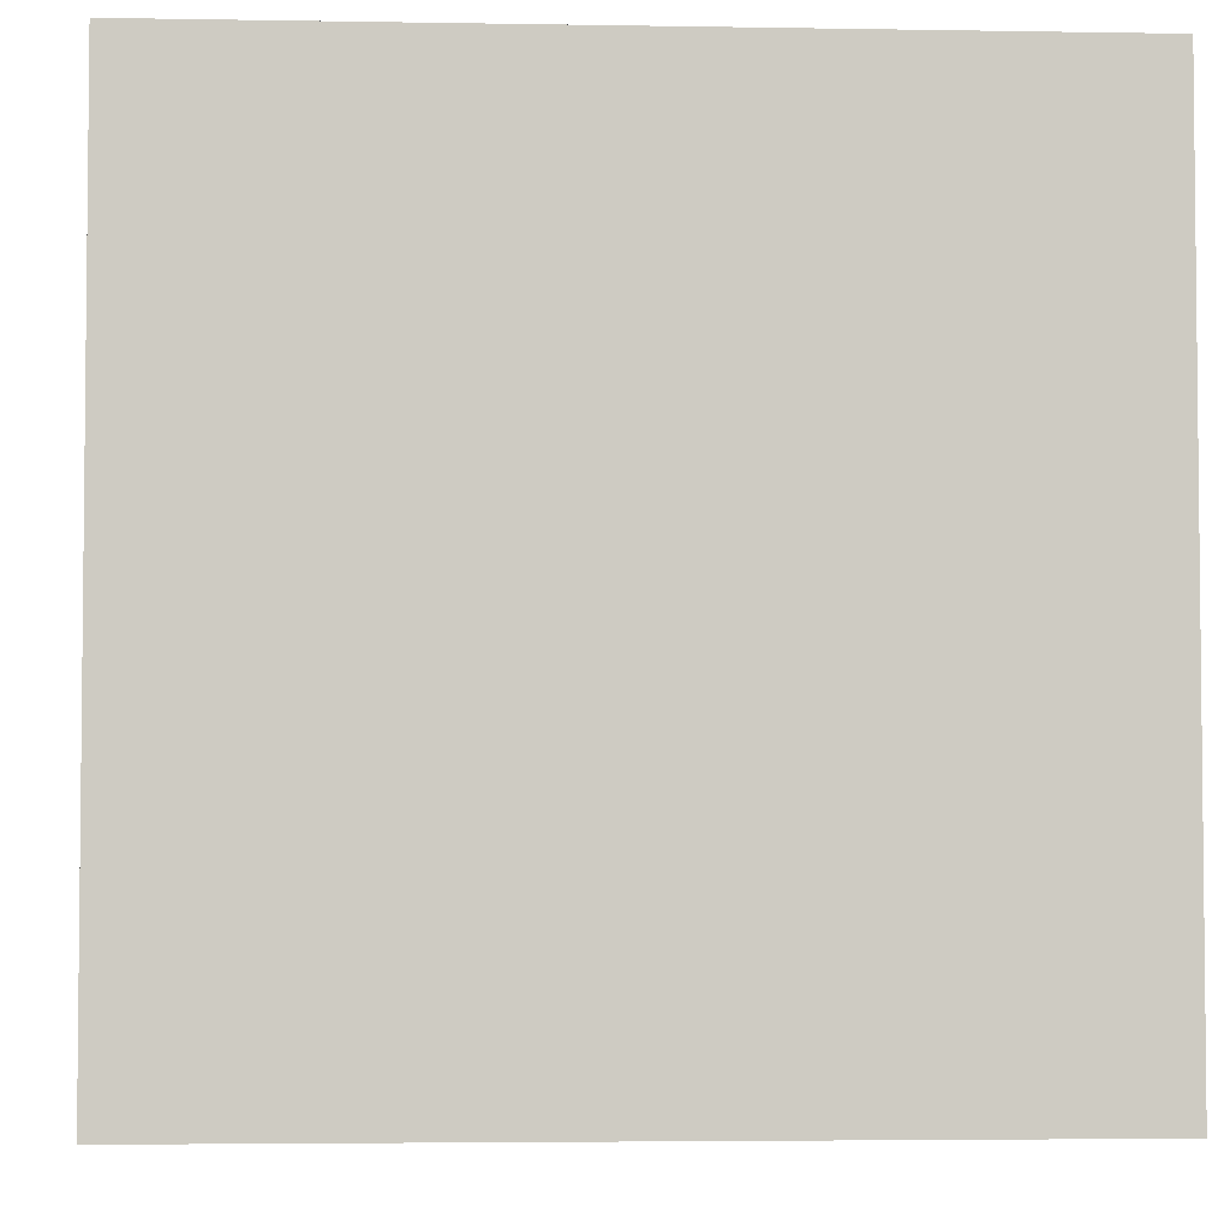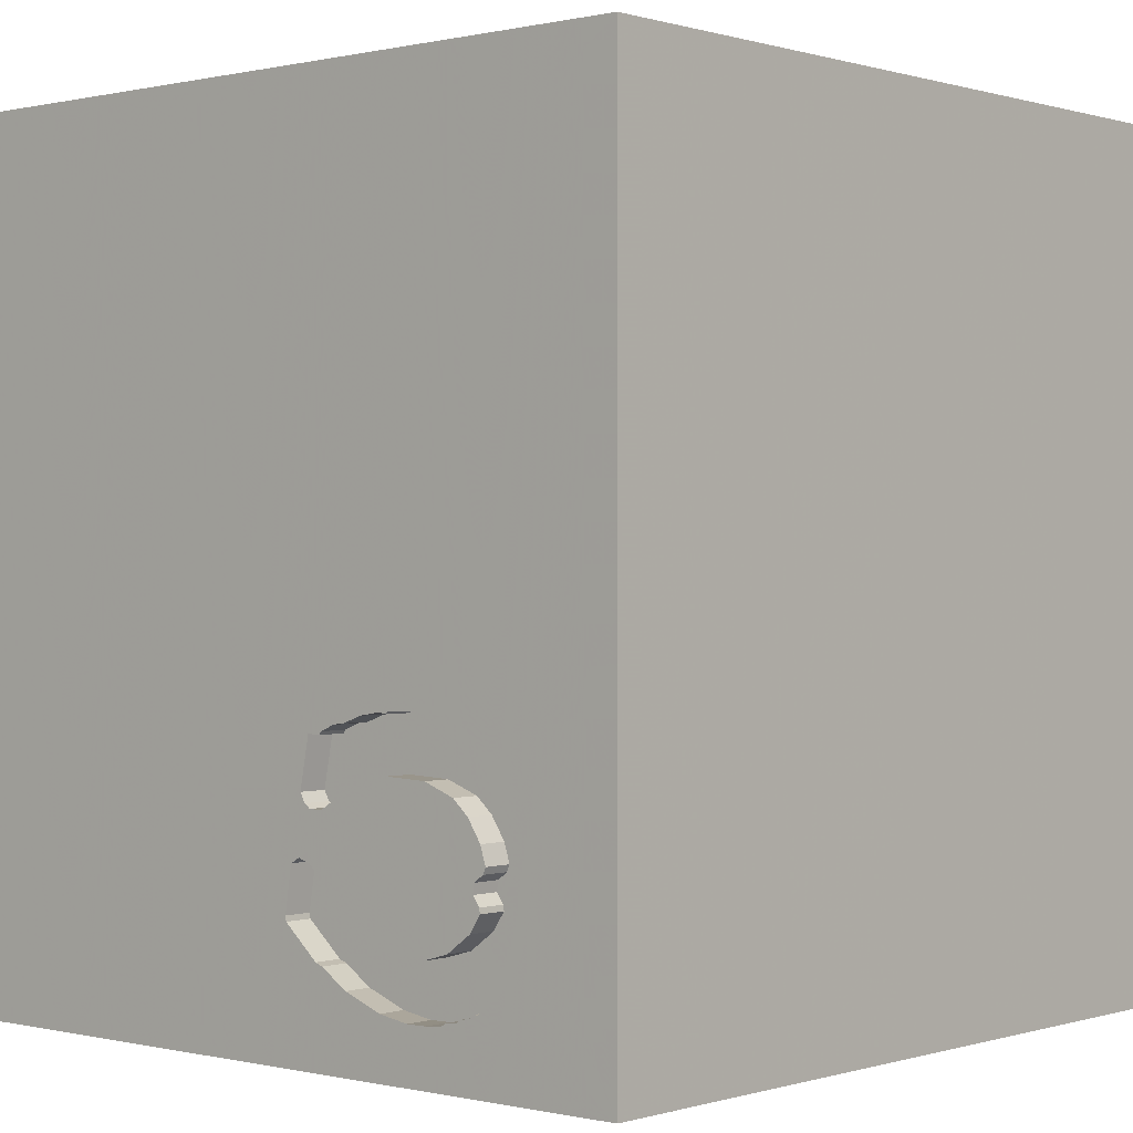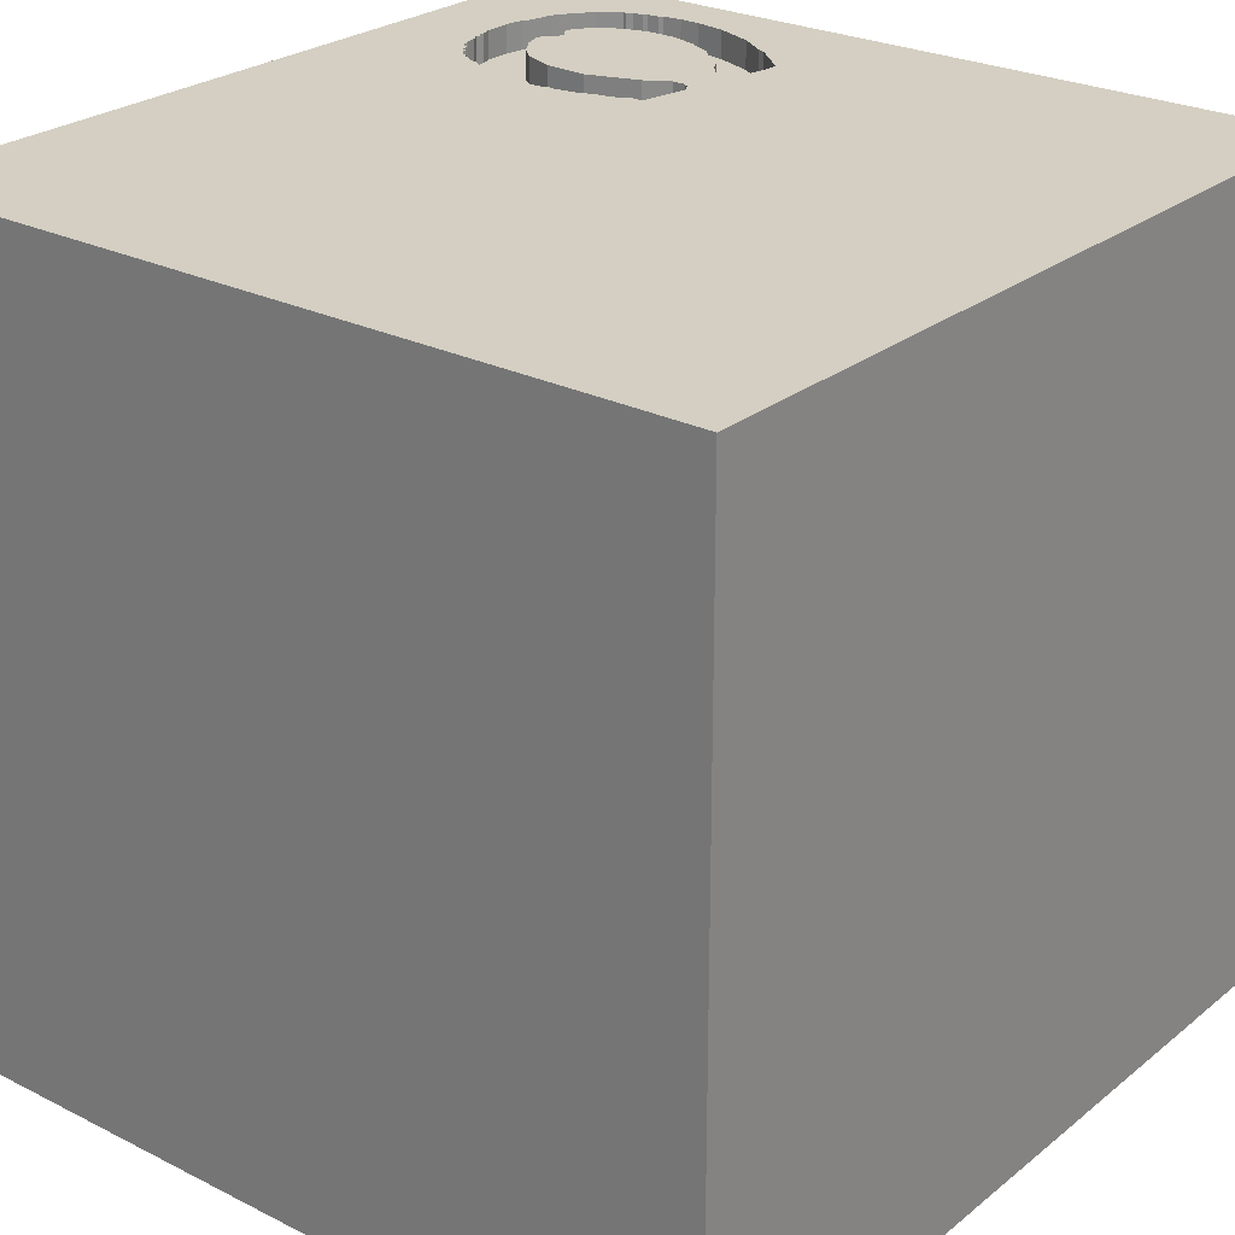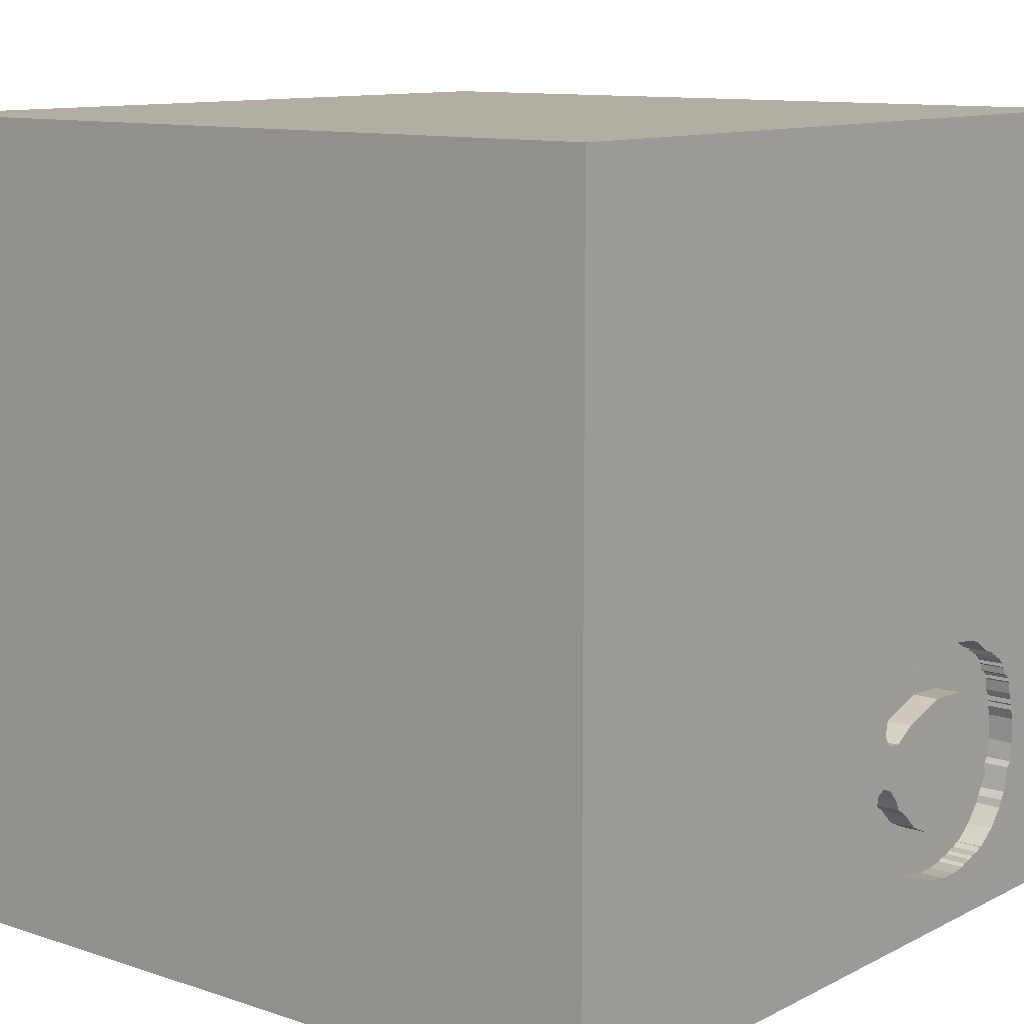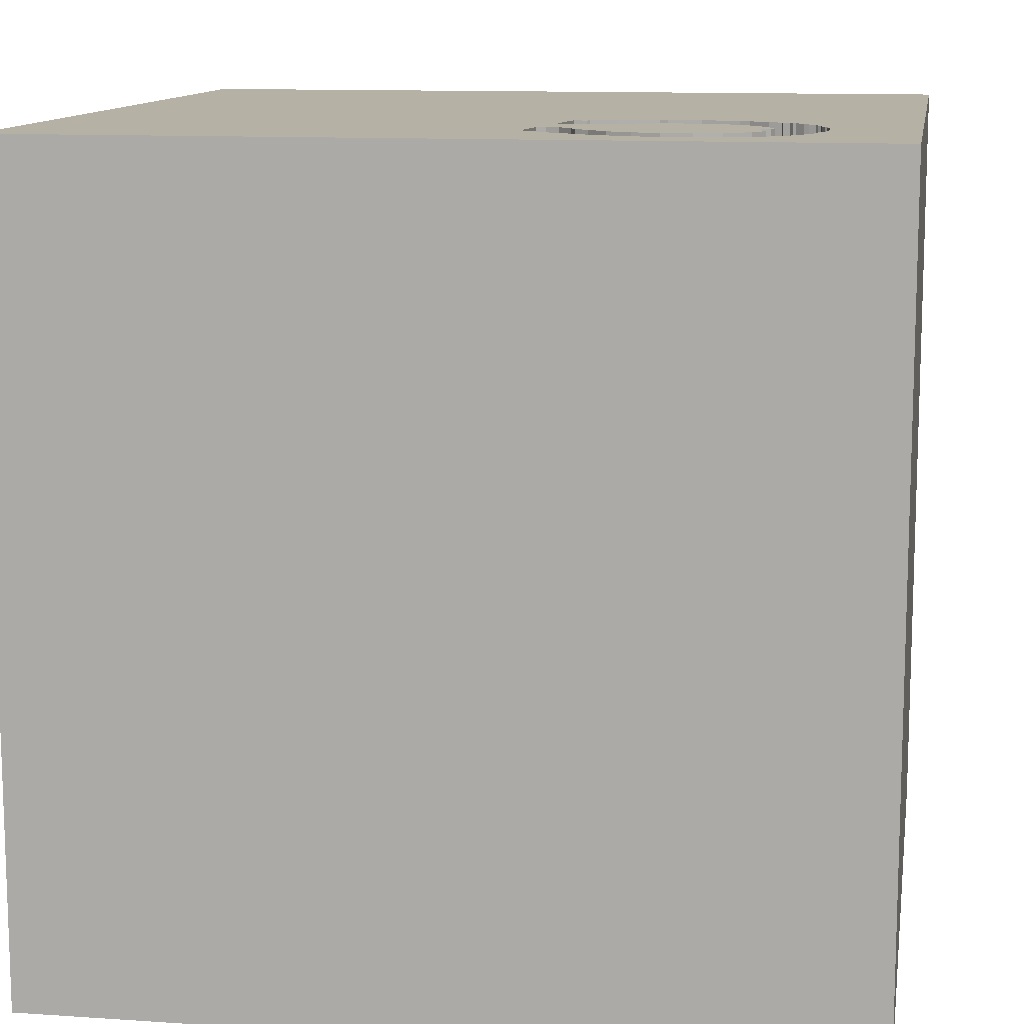
<metadata>
{"format":"obj","ext":"obj","renderer":"f3d","projection":"perspective","resolution":1024,"background":"white","views":[{"elev":-3.9,"azim":-3.3,"up":"+Z"},{"elev":0.1,"azim":-138.7,"up":"+Z"},{"elev":25.8,"azim":38.7,"up":"+Y"},{"elev":11.0,"azim":129.2,"up":"+Z"},{"elev":11.8,"azim":-170.8,"up":"+Y"}]}
</metadata>
<code>
o horseshoe_53
v -0.4465 1.5 -0.4578
v -0.7757 1.5 -0.6115
v -0.7757 1.4 -0.6115
v -0.5901 1.5 -0.4206
v -0.5901 1.4 -0.4206
v -0.5959 1.5 -1.296
v -0.5959 1.4 -1.296
v -0.9717 1.5 -0.888
v -0.9717 1.4 -0.888
v -0.4037 1.5 -0.4631
v -0.4037 1.4 -0.4631
v -1.036 1.5 -0.5208
v -0.3058 1.5 -1.151
v -1.158 1.5 -0.6539
v -1.158 1.4 -0.6539
v -0.9158 1.5 -1.281
v -0.9662 1.5 -0.9231
v -0.9662 1.4 -0.9231
v -1.195 1.5 -0.8034
v -0.4544 1.5 -1.244
v -0.4544 1.4 -1.244
v -0.707 1.5 -1.314
v -0.707 1.4 -1.314
v -0.3241 1.5 -0.495
v -0.1969 0.3076 -1.5
v -1.055 0.2995 1.5
v -0.651 -0.2083 1.5
v -1.094 -1.5 -0.02604
v -0.3516 -1.5 1.302
v -0.9036 1.5 -0.446
v -0.9467 1.5 -0.7044
v -0.9545 1.5 -1.035
v -0.2236 1.5 -0.8839
v -0.2236 1.4 -0.8839
v -0.9527 1.5 -1.274
v -0.5669 1.5 -1.1
v -0.5669 1.4 -1.1
v -1.146 1.5 -0.6293
v -0.297 1.5 -0.4942
v -1.177 1.5 -0.7228
v -1.177 1.4 -0.7228
v -0.9908 1.5 -0.9569
v -0.9908 1.4 -0.9569
v -0.8865 1.5 -0.4403
v 0.4427 0.1562 1.5
v 0.1823 1.094 1.5
v 0.4427 -0.4753 1.5
v 0.4167 -1.5 0.4687
v 0.5469 -1.5 -0.2083
v 0.1042 -1.5 -1.5
v 0.3906 -1.5 -1.25
v 0.1562 -1.5 -0.4167
v -0.1042 -1.5 1.5
v 1.5 1.5 1.5
v 0.651 1.5 -0.6283
v 0.1302 1.5 -1.5
v 0.1302 1.5 1.5
v 1.5 -1.5 1.5
v -0.6209 1.5 -0.6051
v -1.17 1.5 -0.7084
v -1.164 1.5 -0.6966
v -0.7724 1.5 -1.126
v -0.7724 1.4 -1.126
v -0.3566 1.5 -1.18
v -0.3566 1.4 -1.18
v -0.3223 -1.165 -1.5
v 0.05208 -1.029 1.5
v -0.2083 0.4427 1.5
v -0.2083 -0 1.5
v -0.1562 -0.4688 1.5
v -0.2083 -1.5 -0.8333
v 0 -1.5 0.05208
v 0 -1.5 0.6771
v -0.4818 1.5 0.7487
v -0.2018 1.5 -1.06
v -0.483 1.5 -1.063
v -0.483 1.4 -1.063
v -1.115 1.5 -0.5871
v -1.1 1.5 -0.5669
v -0.3524 1.5 -0.4849
v -0.3524 1.4 -0.4849
v -0.3515 1.5 -0.7184
v -1.047 1.5 -0.5226
v -1.164 1.4 -0.6966
v 1.113 0.4427 1.5
v 1.198 -0 1.5
v 1.5 -1.5 -1.5
v 1.042 -1.5 0.4167
v 1.094 -1.5 -0.02604
v -0.2823 1.5 -0.7015
v -0.2823 1.4 -0.7015
v -0.4153 1.5 -0.998
v -0.8889 1.5 -0.6534
v -0.8889 1.4 -0.6534
v -0.5269 1.5 -0.6364
v -1.128 1.5 -1.11
v -1.069 1.5 -0.5379
v -1.069 1.4 -0.5379
v -1.183 1.5 -0.7655
v -1.183 1.4 -0.7655
v -1.015 1.5 -0.841
v -1.015 1.4 -0.841
v -0.4153 1.4 -0.998
v -1.118 1.5 -1.139
v -1.118 1.4 -1.139
v -0.5669 1.5 -1.1
v -1.02 1.5 -0.5063
v -1.1 1.4 -0.5669
v -0.9847 1.5 -1.261
v -0.9847 1.4 -1.261
v -0.4687 -1.5 0.4427
v -0.4818 -1.5 -0.1823
v -0.5208 -1.5 0.9115
v -0.7309 1.5 -1.127
v -0.735 1.5 -0.4135
v -0.4688 0.9505 1.5
v -1.5 -0.5729 0.8464
v -1.5 0.3125 -0.8333
v -1.5 0.2083 0.4557
v -1.5 0.1562 -0.07812
v -1.5 0.1823 1.094
v -1.5 0.1302 -1.5
v -1.5 0.1562 1.5
v -1.5 -0.2344 -1.172
v -1.5 0 -0.4687
v -1.5 1.5 1.5
v -1.5 1.237 -0.3906
v -1.5 1.5 -1.5
v -1.5 -0.5469 0.1823
v -1.5 -1.5 0.1562
v -1.5 -1.5 1.5
v -1.5 1.5 -0.1302
v -1.5 -1.276 0.05208
v -1.5 -0.4427 -0.625
v -1.5 0.8333 0.2083
v -1.115 1.4 -0.5871
v -1.192 1.5 -0.9358
v -0.3485 1.5 -0.9276
v -1.198 1.4 -0.8997
v -0.779 1.5 -1.313
v -1.006 1.5 -0.8634
v -0.297 1.4 -0.4942
v -1.186 1.5 -0.9698
v -1.186 1.4 -0.9698
v -0.9545 1.4 -1.035
v -1.14 1.5 -0.621
v -1.14 1.4 -0.621
v -0.9036 1.4 -0.446
v -1.171 1.5 -0.9913
v -1.171 1.4 -0.9913
v -0.3282 1.5 -1.17
v -0.3282 1.4 -1.17
v -0.9939 1.5 -0.9754
v -0.9939 1.4 -0.9754
v -0.3339 1.5 -0.912
v -0.8294 1.5 -0.6314
v -0.2635 1.5 -0.6686
v -0.3515 1.4 -0.7184
v 1.5 -0.4655 0.3784
v 1.5 0.1302 -1.5
v 1.5 -0.1562 1.5
v 1.5 1.12 0.2083
v 1.5 1.5 -1.5
v 1.5 -1.5 -0.1562
v 1.5 1.5 -0.1302
v -1.148 1.5 -0.6462
v -1.148 1.4 -0.6462
v -1.185 1.5 -0.748
v -0.6645 1.5 -1.127
v -0.6645 1.4 -1.127
v -1.059 1.5 -1.207
v -0.3023 1.5 -0.8784
v -0.3023 1.4 -0.8784
v -1.5 -1.5 -1.5
v -1.198 -1.5 0.3646
v -1.276 1.5 -0.4622
v -1.047 1.4 -0.5226
v -0.9158 1.4 -1.281
v -0.9527 1.4 -1.274
v -0.9679 1.5 -0.7366
v -0.5238 1.5 -1.269
v -1.024 1.5 -0.5189
v -1.024 1.4 -0.5189
v -0.4376 1.5 -0.6661
v -0.8666 1.5 -1.099
v -0.9741 1.5 -0.4931
v -1.128 1.4 -1.11
v -0.6194 1.5 -0.4252
v -0.3038 1.5 -0.7169
v -0.2565 1.5 -0.8652
v -1.117 1.5 -0.6115
v -1.117 1.4 -0.6115
v -1.198 1.5 -0.8997
v -0.9767 1.5 -0.9375
v -0.2565 1.4 -0.8652
v -0.4376 1.4 -0.6661
v -1.175 1.5 -0.7403
v -1.175 1.4 -0.7403
v -0.5163 1.5 -0.4329
v -0.4167 1.5 -1.354
v -0.9951 1.5 -0.7779
v -0.9951 1.4 -0.7779
v -0.2635 1.4 -0.6686
v -0.973 1.5 -1.26
v -0.973 1.4 -1.26
v -0.2002 1.5 -1.05
v -0.1987 1.5 -1.042
v -0.1987 1.4 -1.042
v -0.2018 1.4 -1.06
v -0.9467 1.4 -0.7044
v -0.3485 1.4 -0.9276
v -0.3241 1.5 -0.7175
v -1.149 1.5 -0.6345
v -0.3663 1.5 -0.9664
v -0.3663 1.4 -0.9664
v -1.059 1.4 -1.207
v -1.185 1.4 -0.748
v -1.006 1.4 -0.8634
v -0.9741 1.4 -0.4931
v -0.735 1.4 -0.4135
v -0.8125 1.5 -0.4257
v -1.15 1.5 -1.084
v -0.8694 1.5 -0.4346
v -0.8694 1.4 -0.4346
v -0.779 1.4 -1.313
v -1.149 1.4 -0.6345
v -0.2151 1.5 -0.9375
v -1.195 1.4 -0.8034
v -0.9023 1.5 -1.29
v -0.9023 1.4 -1.29
v -0.2111 1.5 -0.9629
v -0.6209 1.4 -0.6051
v -1.057 1.5 -0.5361
v -1.057 1.4 -0.5361
v -0.3038 1.4 -0.7169
v -0.6194 1.4 -0.4252
v -0.5163 1.4 -0.4329
v -0.6329 1.5 -0.4153
v -0.846 1.5 -1.306
v -0.846 1.4 -1.306
v -0.8595 1.5 -1.296
v -0.8595 1.4 -1.296
v -0.8666 1.4 -1.099
v -0.6329 1.4 -0.4153
v -0.4465 1.4 -0.4578
v -1.15 1.4 -1.084
v -0.3447 1.5 -0.4957
v -0.3447 1.4 -0.4957
v -1.098 1.5 -0.5785
v -1.098 1.4 -0.5785
v -0.5532 1.5 -0.4267
v -1.02 1.4 -0.5063
f 29 53 131
f 131 133 130
f 130 175 131
f 131 113 29
f 123 121 131
f 53 67 131
f 121 117 131
f 130 28 175
f 117 129 131
f 175 113 131
f 131 26 123
f 175 111 113
f 53 58 67
f 67 70 131
f 131 27 26
f 129 133 131
f 133 174 130
f 130 174 28
f 113 73 29
f 70 27 131
f 123 126 121
f 28 111 175
f 111 73 113
f 26 126 123
f 121 119 117
f 28 112 111
f 29 58 53
f 73 58 29
f 119 129 117
f 129 174 133
f 129 134 174
f 58 47 67
f 67 47 70
f 70 69 27
f 126 119 121
f 119 120 129
f 111 72 73
f 73 48 58
f 174 112 28
f 112 72 111
f 27 68 26
f 120 134 129
f 69 68 27
f 72 48 73
f 70 45 69
f 26 116 126
f 47 45 70
f 68 116 26
f 126 135 119
f 120 125 134
f 174 71 112
f 112 52 72
f 72 49 48
f 48 88 58
f 45 68 69
f 135 120 119
f 58 45 47
f 134 124 174
f 71 52 112
f 52 49 72
f 49 88 48
f 120 118 125
f 125 124 134
f 58 86 45
f 45 54 68
f 135 128 120
f 128 118 120
f 49 89 88
f 159 161 58
f 126 127 135
f 125 118 124
f 68 46 116
f 66 174 25
f 174 51 71
f 71 87 52
f 54 46 68
f 135 127 128
f 124 122 174
f 66 50 174
f 87 49 52
f 86 85 45
f 45 85 54
f 116 57 126
f 74 132 126
f 132 127 126
f 25 174 122
f 88 164 58
f 161 86 58
f 46 57 116
f 74 126 57
f 176 132 74
f 118 128 124
f 50 51 174
f 51 87 71
f 89 164 88
f 159 58 164
f 49 87 89
f 128 122 124
f 161 85 86
f 87 164 89
f 54 74 57
f 55 39 74
f 87 50 66
f 54 57 46
f 55 74 54
f 74 39 24
f 4 188 74
f 199 251 4
f 74 199 4
f 176 74 115
f 115 221 176
f 30 186 176
f 25 87 66
f 161 54 85
f 24 247 80
f 1 199 74
f 74 24 80
f 74 80 10
f 10 1 74
f 238 115 74
f 74 188 238
f 176 221 223
f 223 44 30
f 176 223 30
f 182 12 176
f 176 186 107
f 176 107 182
f 159 54 161
f 97 79 176
f 176 12 83
f 176 83 233
f 176 233 97
f 61 60 176
f 176 38 213
f 213 166 14
f 14 61 176
f 176 213 14
f 132 128 127
f 157 39 55
f 90 157 55
f 55 189 90
f 79 249 78
f 78 191 146
f 146 38 176
f 176 79 78
f 176 78 146
f 40 197 176
f 60 40 176
f 176 128 132
f 25 122 128
f 50 87 51
f 19 193 176
f 176 197 168
f 168 99 19
f 176 168 19
f 55 227 33
f 189 55 33
f 189 33 190
f 190 172 189
f 212 189 155
f 155 95 184
f 155 184 82
f 155 82 212
f 128 176 193
f 193 137 128
f 163 162 159
f 162 54 159
f 55 75 206
f 207 231 227
f 55 206 207
f 207 227 55
f 155 189 172
f 95 155 59
f 222 104 128
f 128 137 143
f 143 149 222
f 128 143 222
f 159 164 87
f 59 155 2
f 104 222 96
f 214 92 138
f 138 2 155
f 35 16 128
f 109 204 35
f 128 104 171
f 109 35 128
f 128 171 109
f 13 75 200
f 138 92 76
f 138 185 2
f 156 2 31
f 31 93 156
f 140 22 128
f 128 16 229
f 229 241 239
f 239 140 128
f 128 229 239
f 56 75 55
f 56 200 75
f 151 13 200
f 64 151 200
f 200 20 64
f 76 106 185
f 185 138 76
f 185 31 2
f 165 162 163
f 165 55 54
f 163 56 55
f 200 181 20
f 185 106 36
f 169 114 185
f 185 36 169
f 6 200 22
f 56 25 128
f 163 25 56
f 160 163 159
f 165 54 162
f 163 55 165
f 200 6 181
f 31 185 8
f 101 201 180
f 31 8 141
f 101 180 31
f 141 101 31
f 128 22 200
f 56 128 200
f 163 160 25
f 160 87 25
f 160 159 87
f 185 114 62
f 185 194 17
f 17 8 185
f 42 194 185
f 185 32 153
f 185 153 42
f 108 98 250
f 98 108 97
f 108 250 79
f 234 250 98
f 79 97 108
f 249 79 250
f 250 234 210
f 97 233 234
f 234 98 97
f 78 249 250
f 250 136 78
f 210 192 250
f 234 183 210
f 233 83 234
f 136 250 192
f 210 202 192
f 177 183 234
f 183 94 210
f 177 234 83
f 136 192 78
f 180 201 202
f 202 210 180
f 167 192 202
f 12 182 183
f 183 177 12
f 94 183 219
f 210 94 31
f 177 83 12
f 191 78 192
f 210 31 180
f 201 101 202
f 192 167 147
f 84 167 202
f 182 107 183
f 94 219 148
f 219 183 252
f 93 31 94
f 146 191 192
f 192 147 146
f 102 202 101
f 167 226 147
f 84 15 167
f 202 198 84
f 252 183 107
f 3 94 148
f 148 219 30
f 219 252 186
f 156 93 94
f 94 3 156
f 202 102 100
f 101 141 102
f 226 167 213
f 38 146 147
f 147 226 38
f 61 14 15
f 15 84 61
f 14 166 167
f 167 15 14
f 198 202 100
f 41 84 198
f 107 186 252
f 148 224 3
f 186 30 219
f 30 44 148
f 3 2 156
f 102 228 100
f 218 102 141
f 166 213 167
f 226 213 38
f 217 198 100
f 84 41 60
f 60 61 84
f 41 198 197
f 197 40 41
f 44 223 224
f 224 148 44
f 3 224 220
f 3 232 2
f 139 228 102
f 19 99 100
f 100 228 19
f 218 139 102
f 168 197 198
f 198 217 168
f 217 100 168
f 40 60 41
f 224 223 221
f 232 3 220
f 221 115 220
f 220 224 221
f 59 2 232
f 193 19 228
f 228 139 193
f 99 168 100
f 144 139 218
f 141 8 9
f 9 218 141
f 232 220 236
f 95 59 232
f 232 196 95
f 137 193 139
f 139 144 137
f 150 144 218
f 9 43 218
f 236 5 232
f 220 244 236
f 115 238 244
f 244 220 115
f 196 184 95
f 196 232 245
f 144 143 137
f 144 150 143
f 218 43 150
f 43 9 18
f 18 9 8
f 8 17 18
f 5 236 4
f 237 232 5
f 238 188 236
f 236 244 238
f 196 158 184
f 196 245 11
f 232 237 245
f 149 143 150
f 43 154 150
f 194 42 43
f 43 18 194
f 18 17 194
f 188 4 236
f 4 251 5
f 237 5 251
f 251 199 237
f 82 184 158
f 158 196 203
f 248 196 11
f 1 10 11
f 11 245 1
f 199 1 245
f 245 237 199
f 150 246 149
f 42 153 154
f 154 43 42
f 154 246 150
f 158 235 82
f 203 91 158
f 203 196 248
f 11 81 248
f 222 149 246
f 153 32 154
f 187 246 154
f 212 82 235
f 235 189 212
f 91 235 158
f 91 203 90
f 142 203 248
f 10 80 81
f 81 11 10
f 80 247 248
f 248 81 80
f 246 187 96
f 96 222 246
f 145 154 32
f 145 187 154
f 235 91 189
f 157 90 203
f 90 189 91
f 203 142 157
f 142 248 24
f 24 39 142
f 248 247 24
f 32 185 145
f 187 145 105
f 157 142 39
f 104 96 187
f 187 105 104
f 243 145 185
f 145 216 105
f 145 243 216
f 105 216 171
f 171 104 105
f 205 216 243
f 185 62 63
f 63 243 185
f 110 216 205
f 178 205 243
f 243 63 242
f 63 62 114
f 216 110 171
f 110 205 109
f 205 178 179
f 178 243 242
f 63 225 242
f 114 169 170
f 170 63 114
f 109 171 110
f 204 109 205
f 35 204 205
f 205 179 35
f 179 178 16
f 16 35 179
f 178 242 230
f 225 63 23
f 240 242 225
f 170 23 63
f 178 230 16
f 230 242 229
f 225 23 22
f 22 140 225
f 239 241 242
f 242 240 239
f 140 239 240
f 240 225 140
f 23 170 7
f 169 36 37
f 37 170 169
f 229 16 230
f 241 229 242
f 23 7 22
f 170 37 7
f 37 36 106
f 106 76 37
f 6 22 7
f 37 21 7
f 77 37 76
f 7 21 181
f 181 6 7
f 37 77 21
f 76 92 77
f 21 20 181
f 65 21 77
f 103 77 92
f 21 65 20
f 65 77 103
f 92 214 103
f 64 20 65
f 152 65 103
f 215 103 214
f 65 152 64
f 152 103 215
f 214 138 215
f 151 64 152
f 215 209 152
f 211 215 138
f 152 209 13
f 13 151 152
f 215 208 209
f 208 215 211
f 211 138 155
f 75 13 209
f 206 75 209
f 209 208 206
f 208 211 34
f 173 211 155
f 155 172 173
f 208 207 206
f 231 207 208
f 208 34 231
f 173 34 211
f 172 190 173
f 34 33 227
f 227 231 34
f 173 195 34
f 195 173 190
f 190 33 34
f 34 195 190

</code>
